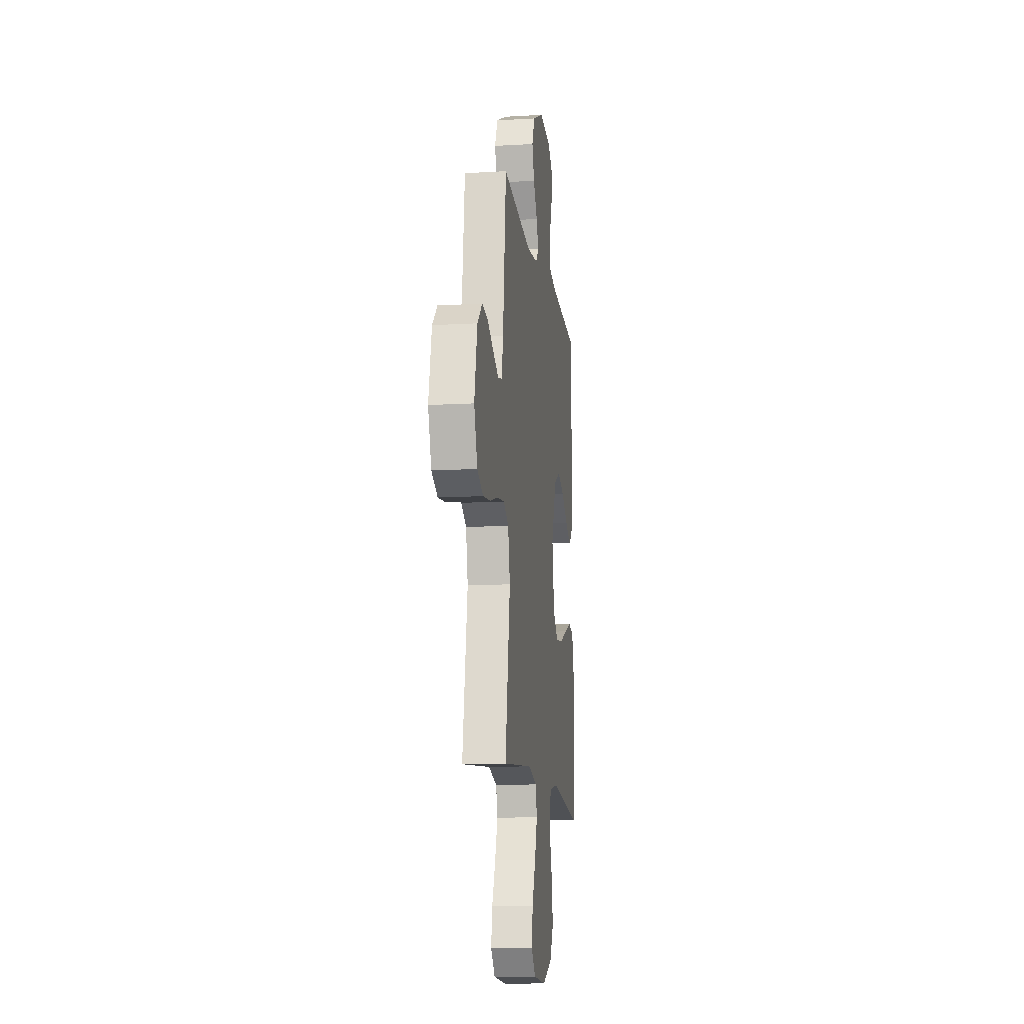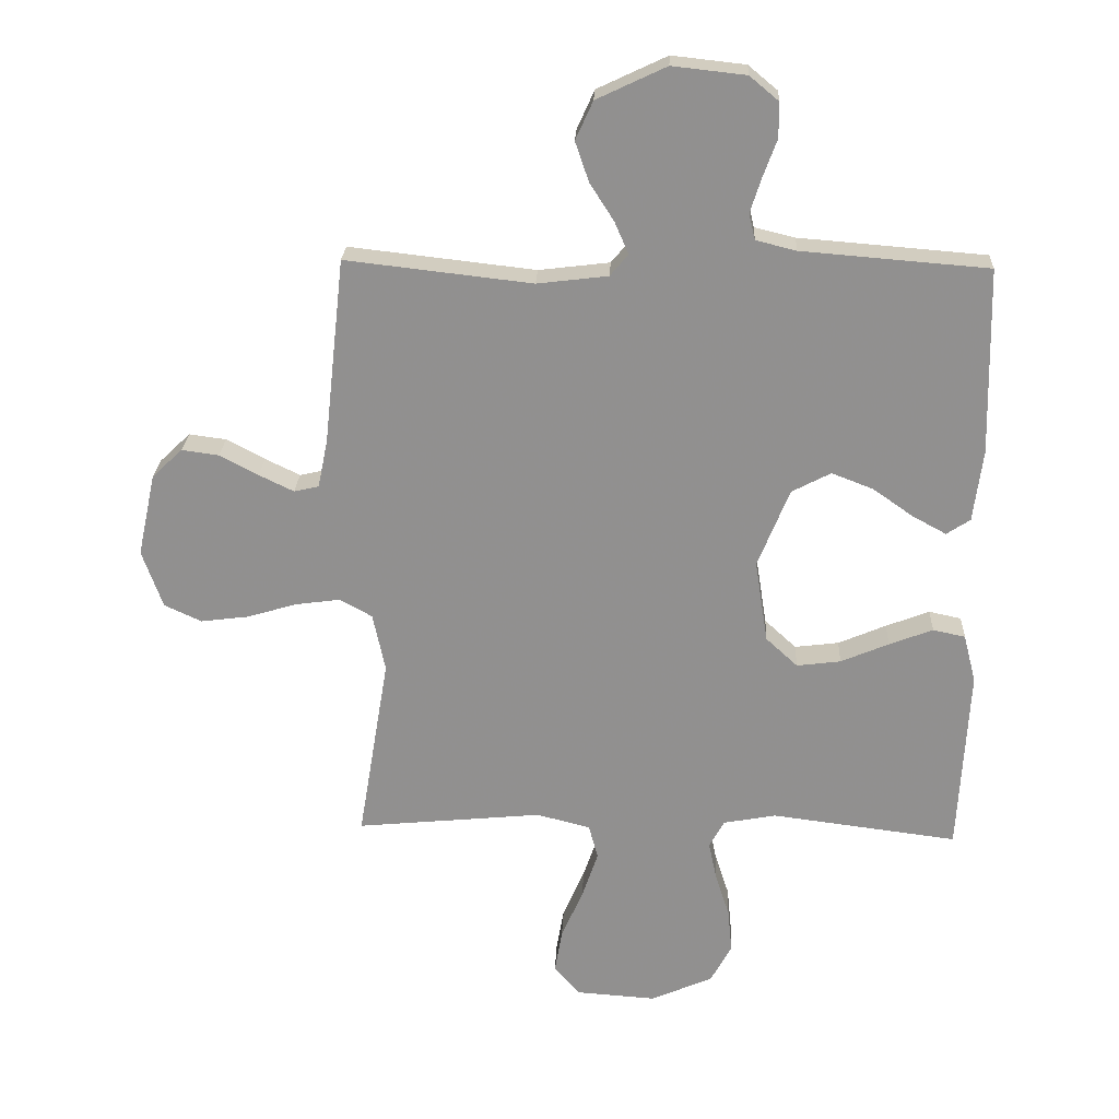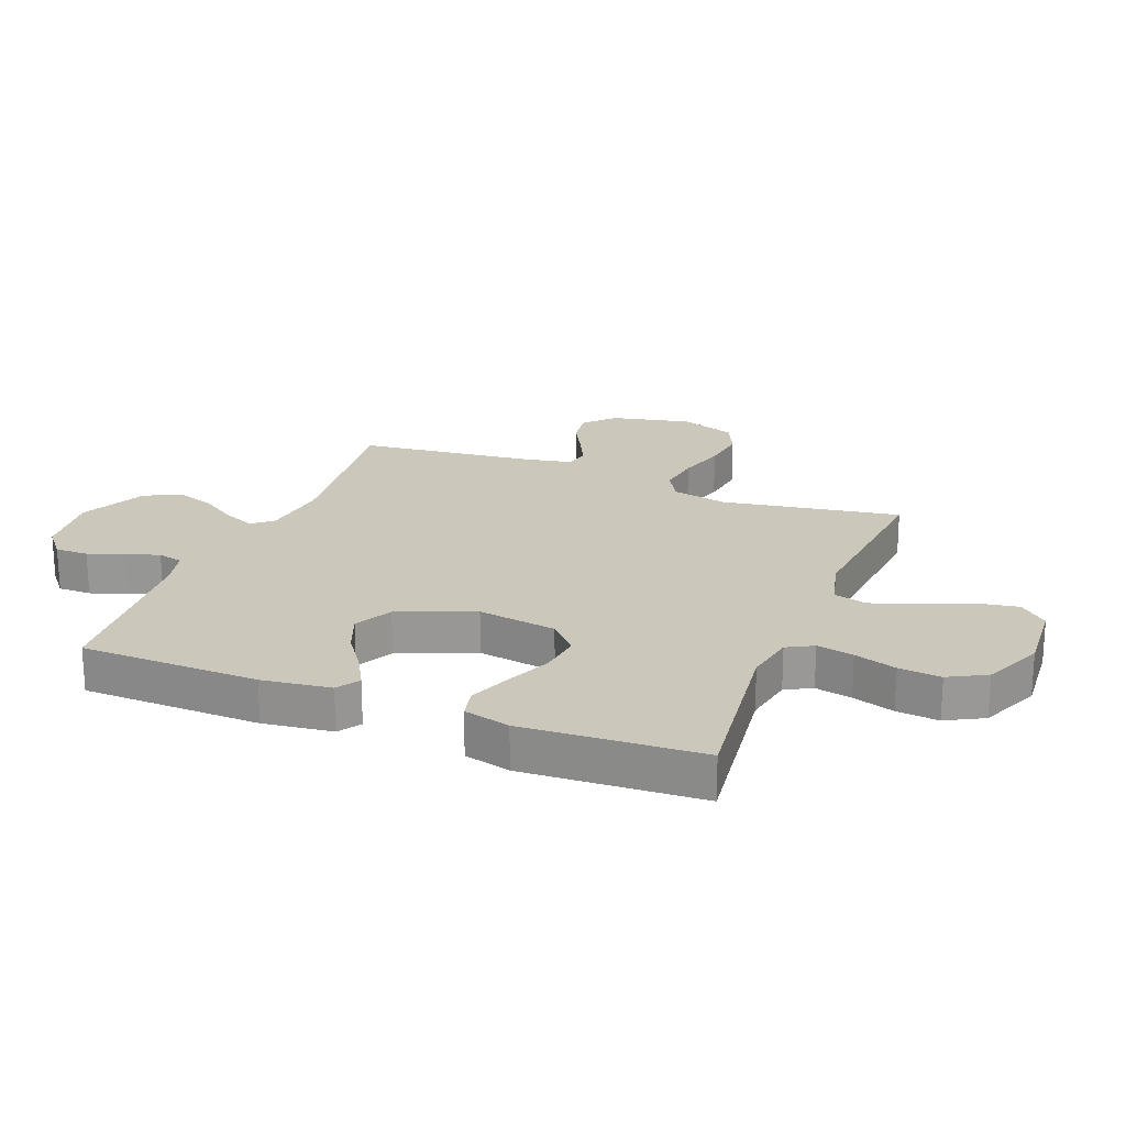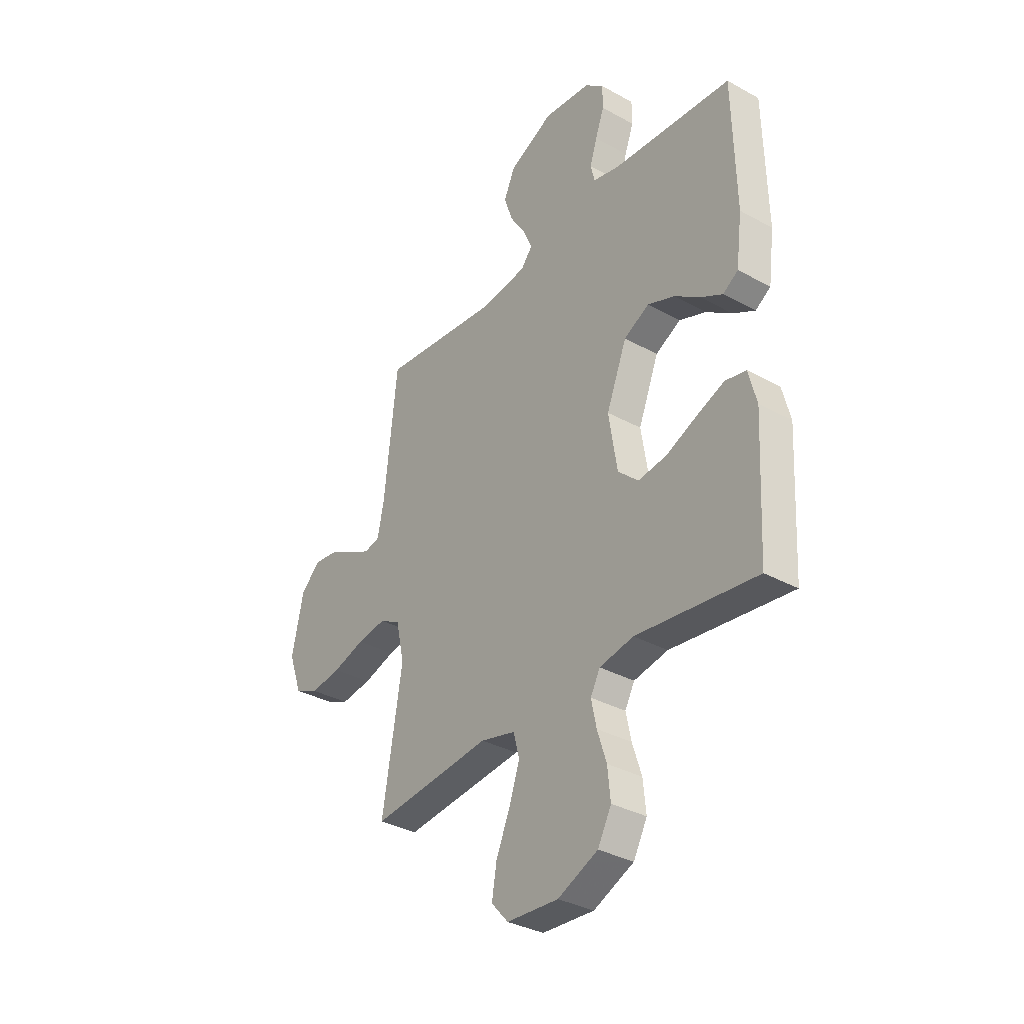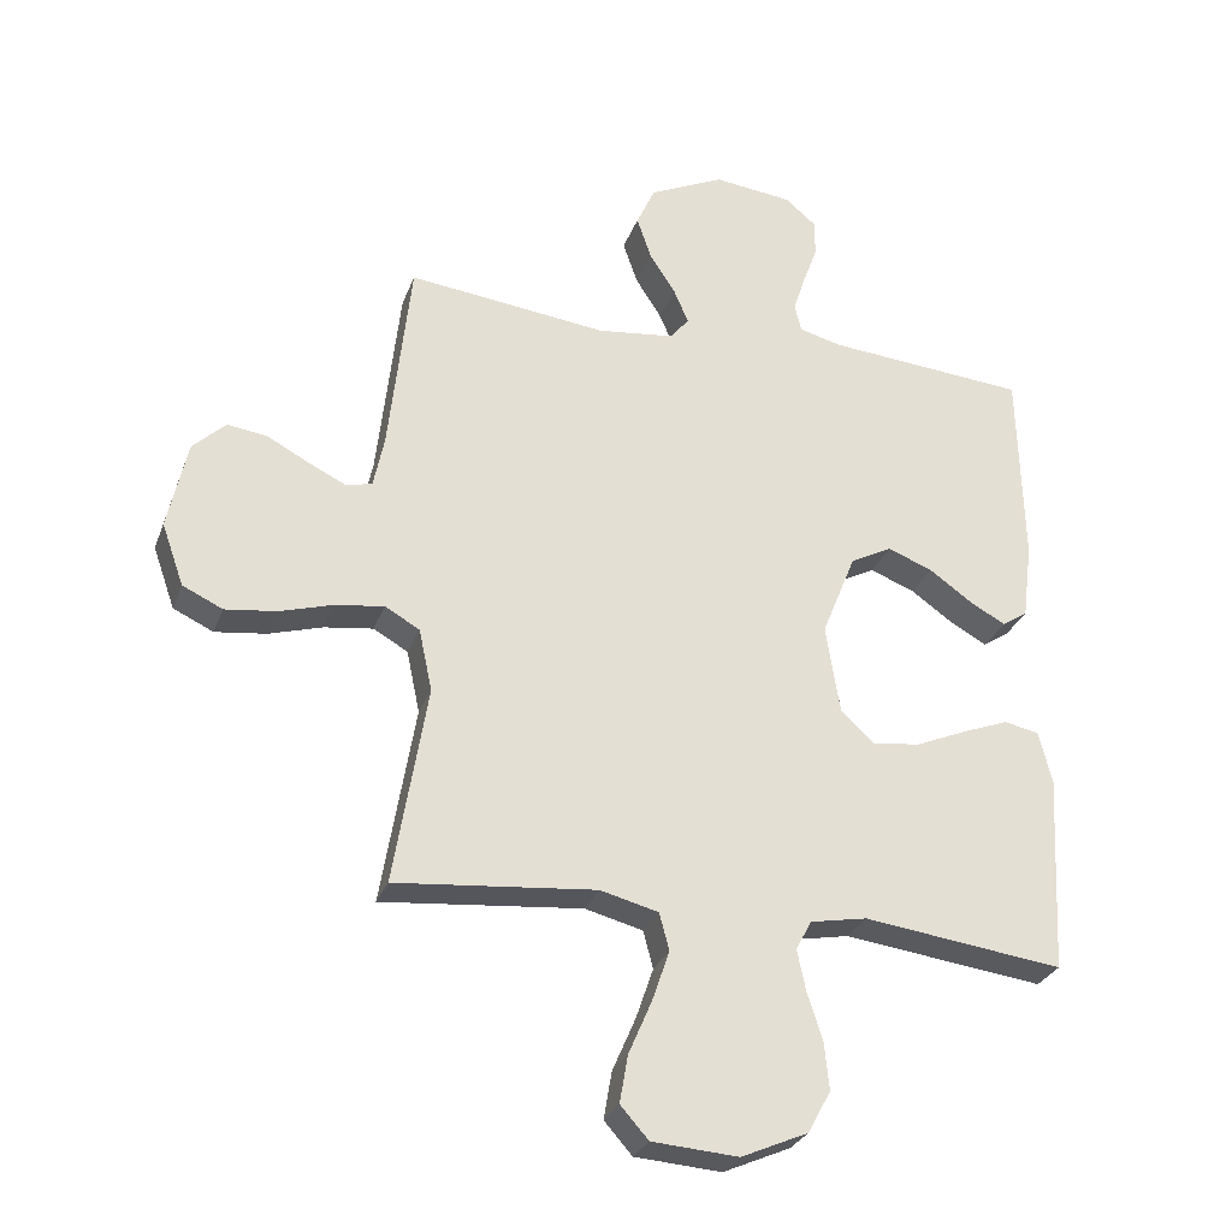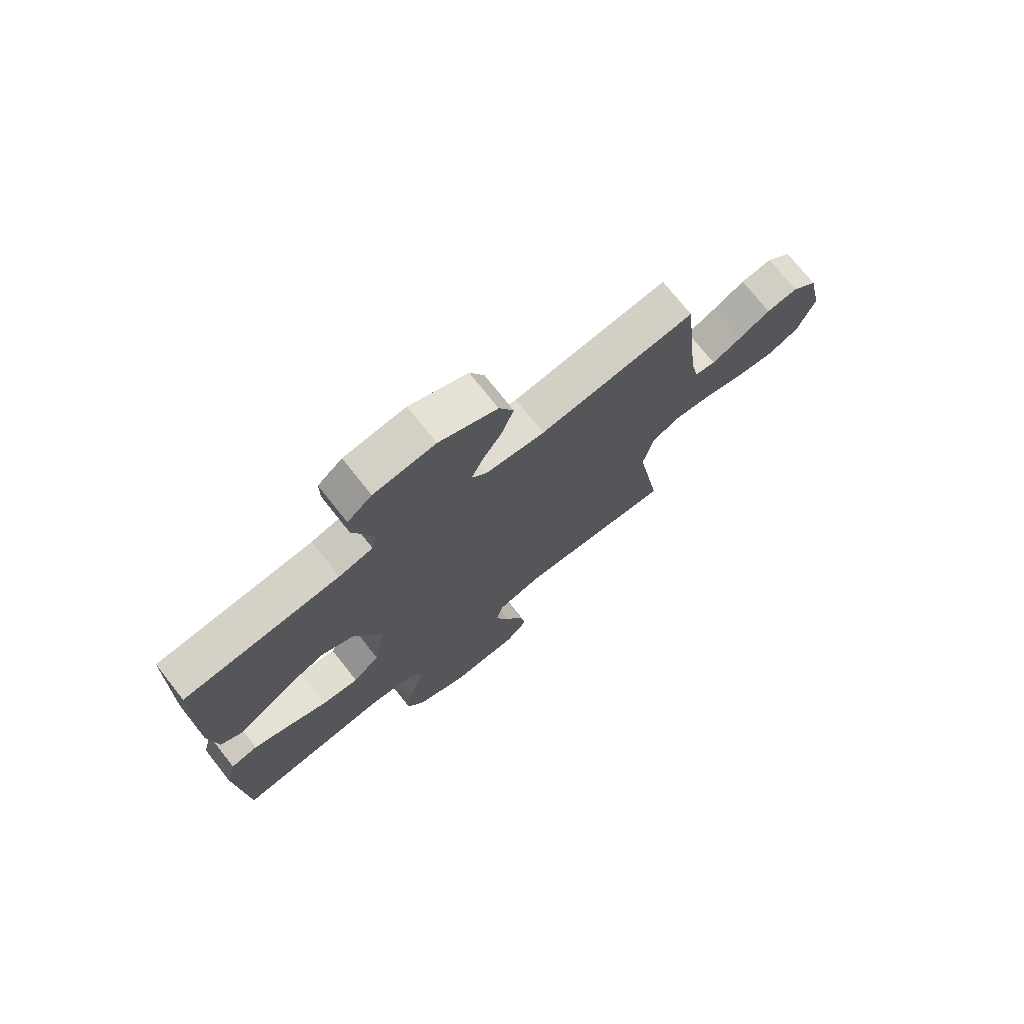
<metadata>
{"format":"obj","ext":"obj","renderer":"f3d","projection":"perspective","resolution":1024,"background":"white","views":[{"elev":-12.7,"azim":-82.3,"up":"+Z"},{"elev":23.9,"azim":2.6,"up":"+Z"},{"elev":21.7,"azim":111.4,"up":"+Y"},{"elev":-34.3,"azim":53.4,"up":"+Z"},{"elev":-28.7,"azim":-18.1,"up":"+Z"},{"elev":74.2,"azim":141.5,"up":"+Z"}]}
</metadata>
<code>
v -0.5 0.07 0.5
v -0.2 0.07 0.466
v -0.086 0.07 0.48
v -0.057 0.07 0.515
v -0.079 0.07 0.566
v -0.118 0.07 0.627
v -0.14 0.07 0.691
v -0.112 0.07 0.753
v 0 0.07 0.806
v 0.118 0.07 0.793
v 0.165 0.07 0.754
v 0.165 0.07 0.698
v 0.143 0.07 0.638
v 0.125 0.07 0.582
v 0.135 0.07 0.54
v 0.2 0.07 0.524
v 0.5 0.07 0.5
v 0.507 0.07 0.2
v 0.492 0.07 0.084
v 0.454 0.07 0.059
v 0.399 0.07 0.089
v 0.335 0.07 0.134
v 0.268 0.07 0.16
v 0.205 0.07 0.127
v 0.154 0.07 0
v 0.175 0.07 -0.133
v 0.226 0.07 -0.18
v 0.297 0.07 -0.171
v 0.374 0.07 -0.138
v 0.444 0.07 -0.111
v 0.496 0.07 -0.122
v 0.516 0.07 -0.2
v 0.5 0.07 -0.5
v 0.2 0.07 -0.462
v 0.115 0.07 -0.478
v 0.091 0.07 -0.522
v 0.104 0.07 -0.584
v 0.127 0.07 -0.655
v 0.134 0.07 -0.726
v 0.1 0.07 -0.789
v 0 0.07 -0.833
v -0.129 0.07 -0.824
v -0.171 0.07 -0.777
v -0.159 0.07 -0.706
v -0.124 0.07 -0.625
v -0.098 0.07 -0.549
v -0.113 0.07 -0.493
v -0.2 0.07 -0.471
v -0.5 0.07 -0.5
v -0.45 0.07 -0.2
v -0.47 0.07 -0.106
v -0.522 0.07 -0.077
v -0.595 0.07 -0.087
v -0.675 0.07 -0.111
v -0.752 0.07 -0.121
v -0.812 0.07 -0.093
v -0.845 0.07 0
v -0.816 0.07 0.134
v -0.767 0.07 0.181
v -0.707 0.07 0.173
v -0.645 0.07 0.14
v -0.589 0.07 0.113
v -0.549 0.07 0.122
v -0.533 0.07 0.2
v -0.5 0 0.5
v -0.2 0 0.466
v -0.086 0 0.48
v -0.057 0 0.515
v -0.079 0 0.566
v -0.118 0 0.627
v -0.14 0 0.691
v -0.112 0 0.753
v 0 0 0.806
v 0.118 0 0.793
v 0.165 0 0.754
v 0.165 0 0.698
v 0.143 0 0.638
v 0.125 0 0.582
v 0.135 0 0.54
v 0.2 0 0.524
v 0.5 0 0.5
v 0.507 0 0.2
v 0.492 0 0.084
v 0.454 0 0.059
v 0.399 0 0.089
v 0.335 0 0.134
v 0.268 0 0.16
v 0.205 0 0.127
v 0.154 0 0
v 0.175 0 -0.133
v 0.226 0 -0.18
v 0.297 0 -0.171
v 0.374 0 -0.138
v 0.444 0 -0.111
v 0.496 0 -0.122
v 0.516 0 -0.2
v 0.5 0 -0.5
v 0.2 0 -0.462
v 0.115 0 -0.478
v 0.091 0 -0.522
v 0.104 0 -0.584
v 0.127 0 -0.655
v 0.134 0 -0.726
v 0.1 0 -0.789
v 0 0 -0.833
v -0.129 0 -0.824
v -0.171 0 -0.777
v -0.159 0 -0.706
v -0.124 0 -0.625
v -0.098 0 -0.549
v -0.113 0 -0.493
v -0.2 0 -0.471
v -0.5 0 -0.5
v -0.45 0 -0.2
v -0.47 0 -0.106
v -0.522 0 -0.077
v -0.595 0 -0.087
v -0.675 0 -0.111
v -0.752 0 -0.121
v -0.812 0 -0.093
v -0.845 0 0
v -0.816 0 0.134
v -0.767 0 0.181
v -0.707 0 0.173
v -0.645 0 0.14
v -0.589 0 0.113
v -0.549 0 0.122
v -0.533 0 0.2
f 58 59 60 61
f 58 61 62
f 57 58 62
f 56 57 62 63
f 53 54 55 56
f 52 53 56 63
f 48 49 50
f 47 48 50 51
f 42 43 44 45
f 42 45 46
f 41 42 46
f 40 41 46 47
f 37 38 39 40
f 36 37 40 47
f 31 32 33 34
f 31 34 35
f 28 29 30 31
f 28 31 35
f 27 28 35
f 26 27 35 36
f 19 20 21 22
f 19 22 23
f 16 17 18 19
f 15 16 19 23
f 10 11 12 13
f 10 13 14
f 9 10 14
f 8 9 14 15
f 5 6 7 8
f 4 5 8 15
f 64 1 2
f 64 2 3
f 51 52 63 64
f 51 64 3
f 25 26 36 47
f 24 25 47 51
f 15 23 24 51
f 3 4 15 51
f 125 124 123 122
f 126 125 122
f 126 122 121
f 127 126 121 120
f 120 119 118 117
f 127 120 117 116
f 114 113 112
f 115 114 112 111
f 109 108 107 106
f 110 109 106
f 110 106 105
f 111 110 105 104
f 104 103 102 101
f 111 104 101 100
f 98 97 96 95
f 99 98 95
f 95 94 93 92
f 99 95 92
f 99 92 91
f 100 99 91 90
f 86 85 84 83
f 87 86 83
f 83 82 81 80
f 87 83 80 79
f 77 76 75 74
f 78 77 74
f 78 74 73
f 79 78 73 72
f 72 71 70 69
f 79 72 69 68
f 66 65 128
f 67 66 128
f 128 127 116 115
f 67 128 115
f 111 100 90 89
f 115 111 89 88
f 115 88 87 79
f 115 79 68 67
f 1 65 66 2
f 2 66 67 3
f 3 67 68 4
f 4 68 69 5
f 5 69 70 6
f 6 70 71 7
f 7 71 72 8
f 8 72 73 9
f 9 73 74 10
f 10 74 75 11
f 11 75 76 12
f 12 76 77 13
f 13 77 78 14
f 14 78 79 15
f 15 79 80 16
f 16 80 81 17
f 17 81 82 18
f 18 82 83 19
f 19 83 84 20
f 20 84 85 21
f 21 85 86 22
f 22 86 87 23
f 23 87 88 24
f 24 88 89 25
f 25 89 90 26
f 26 90 91 27
f 27 91 92 28
f 28 92 93 29
f 29 93 94 30
f 30 94 95 31
f 31 95 96 32
f 32 96 97 33
f 33 97 98 34
f 34 98 99 35
f 35 99 100 36
f 36 100 101 37
f 37 101 102 38
f 38 102 103 39
f 39 103 104 40
f 40 104 105 41
f 41 105 106 42
f 42 106 107 43
f 43 107 108 44
f 44 108 109 45
f 45 109 110 46
f 46 110 111 47
f 47 111 112 48
f 48 112 113 49
f 49 113 114 50
f 50 114 115 51
f 51 115 116 52
f 52 116 117 53
f 53 117 118 54
f 54 118 119 55
f 55 119 120 56
f 56 120 121 57
f 57 121 122 58
f 58 122 123 59
f 59 123 124 60
f 60 124 125 61
f 61 125 126 62
f 62 126 127 63
f 63 127 128 64
f 64 128 65 1

</code>
